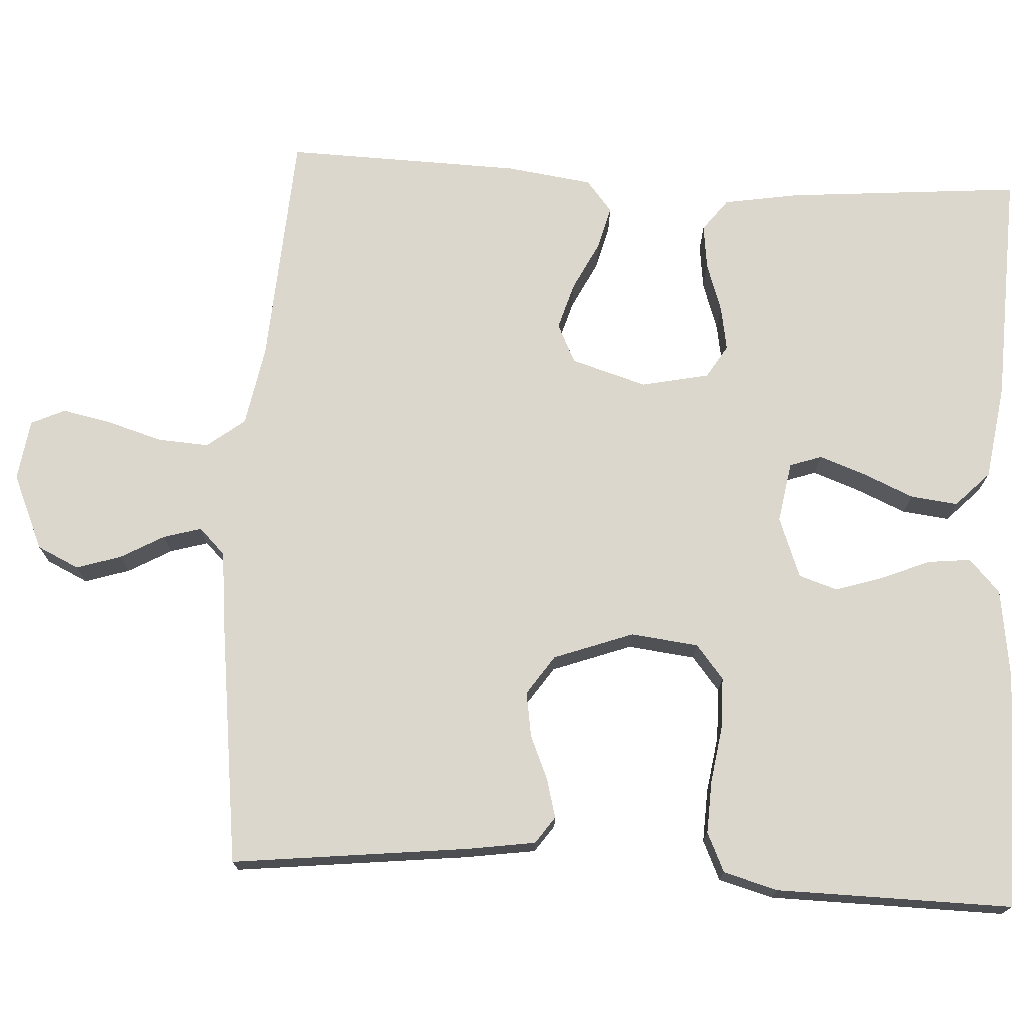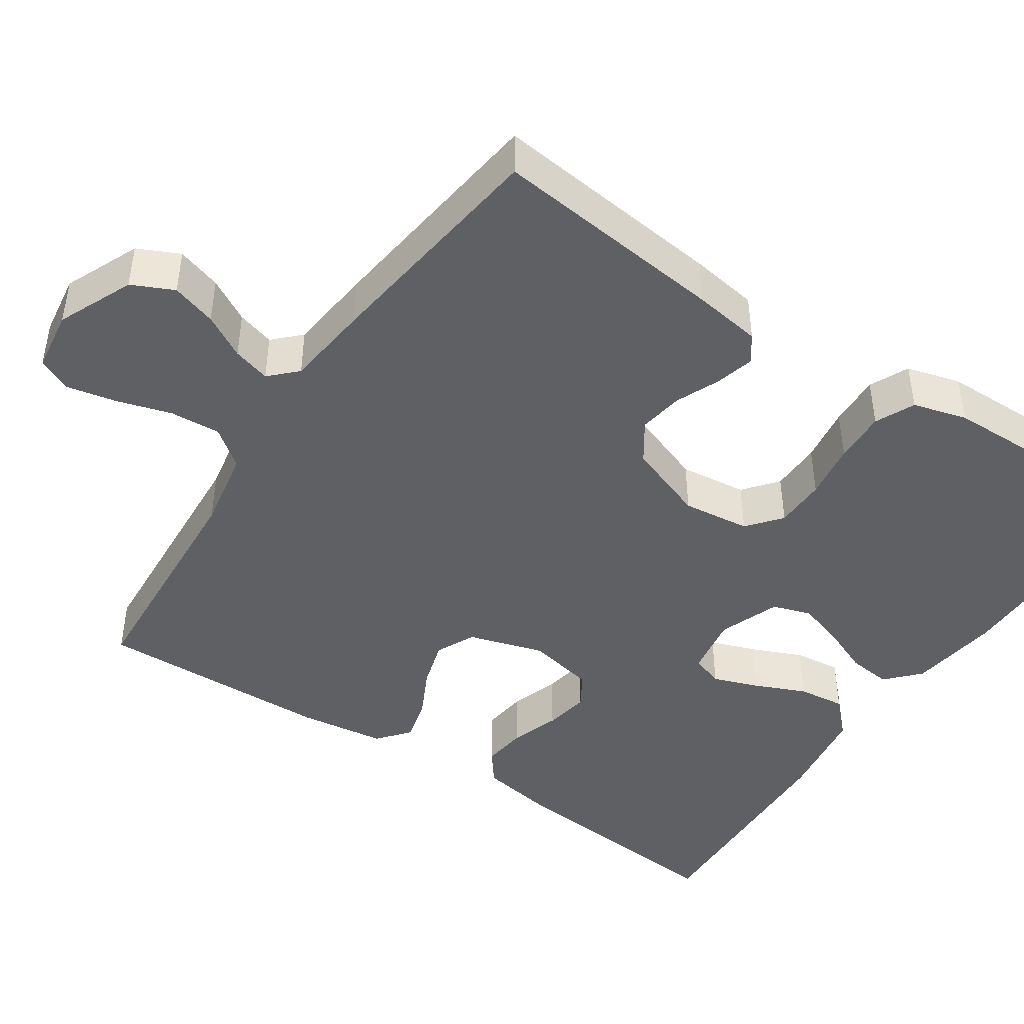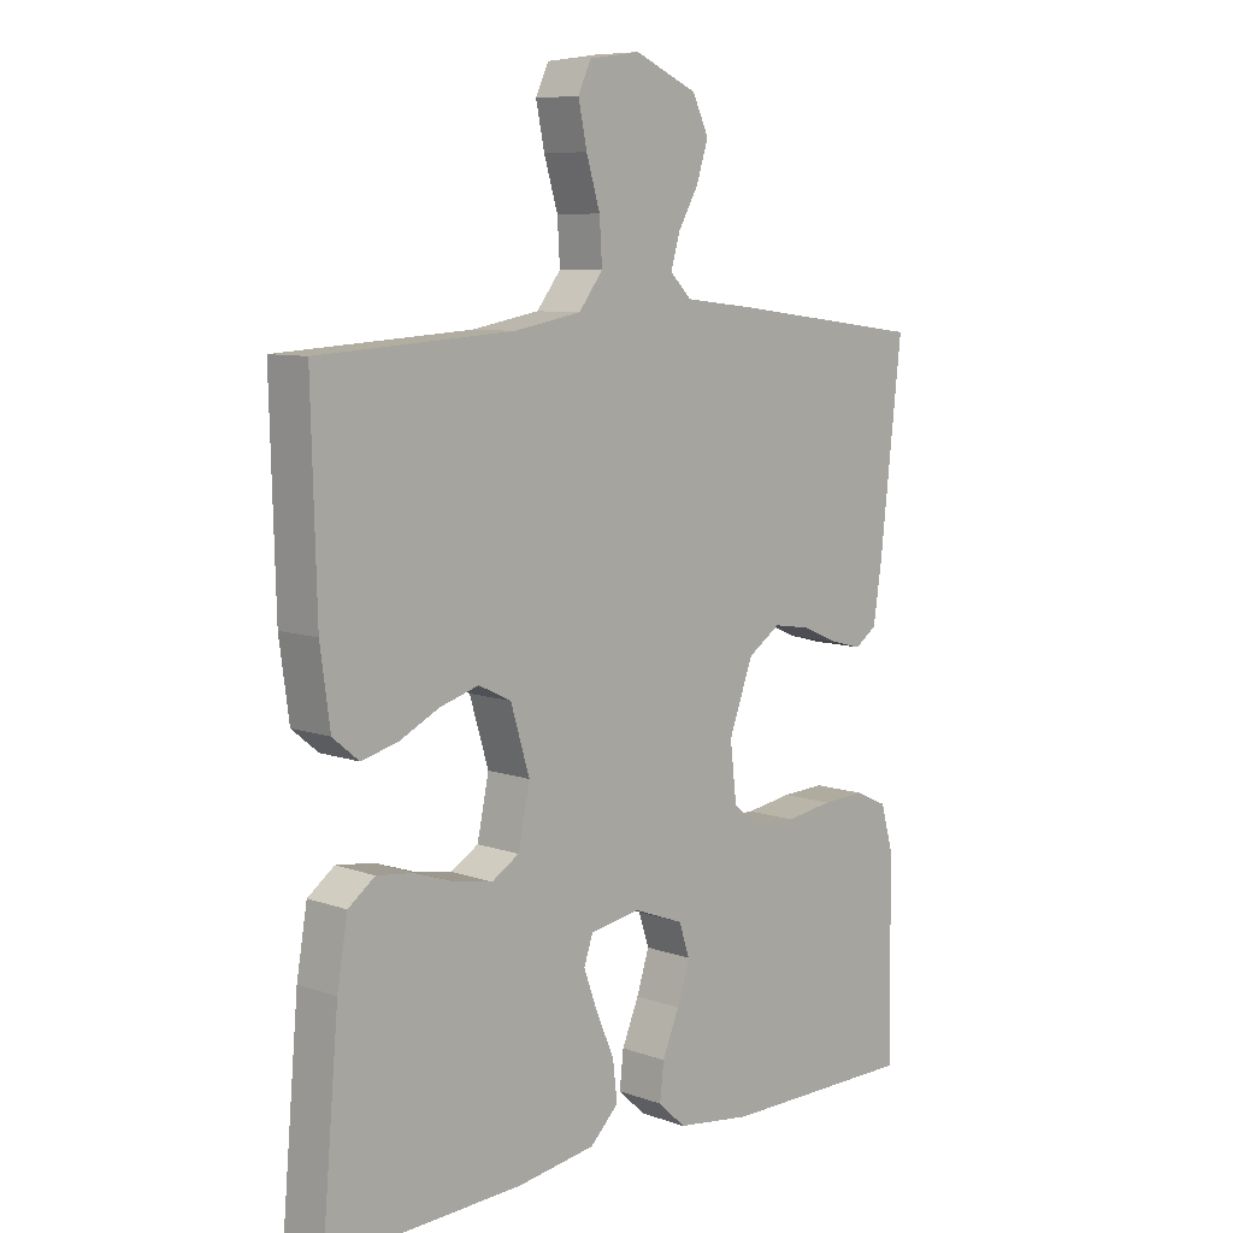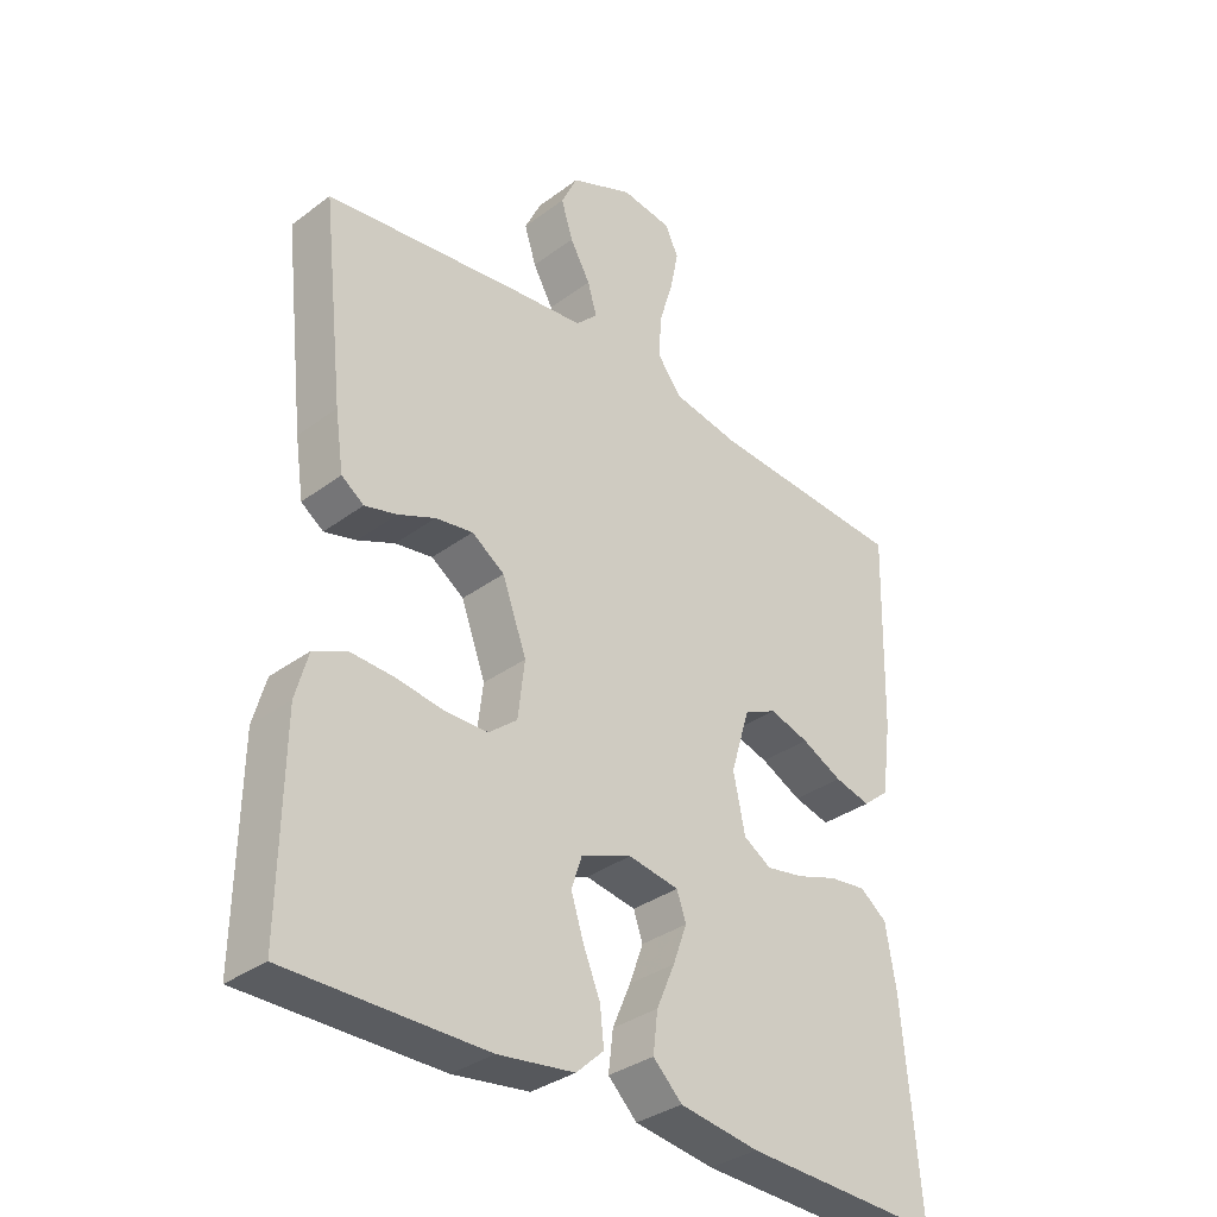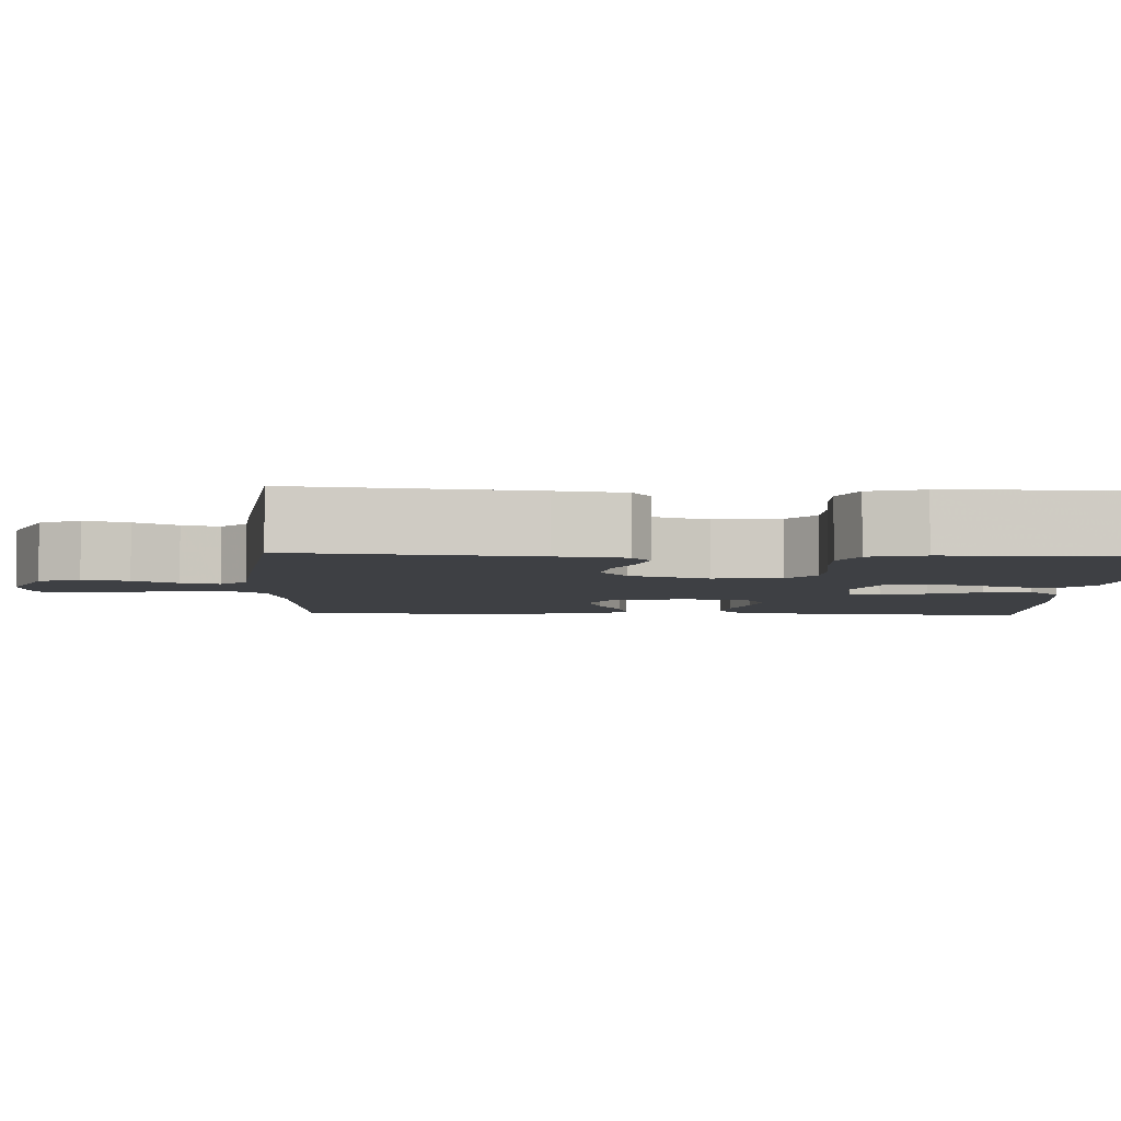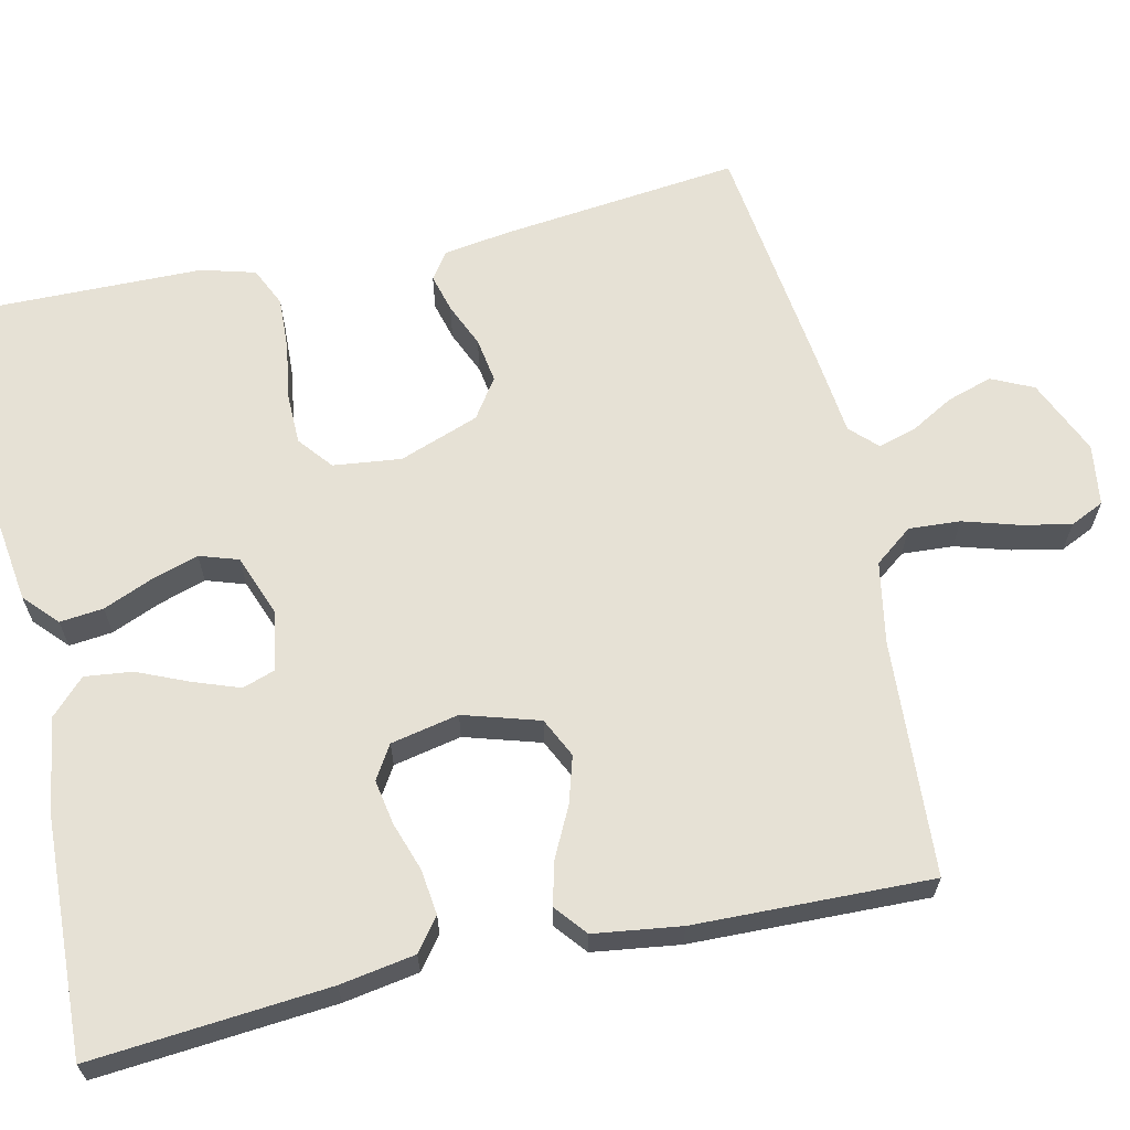
<metadata>
{"format":"obj","ext":"obj","renderer":"f3d","projection":"perspective","resolution":1024,"background":"white","views":[{"elev":73.2,"azim":93.3,"up":"+Y"},{"elev":-44.8,"azim":56.2,"up":"+Y"},{"elev":8.1,"azim":-45.7,"up":"+Z"},{"elev":-34.2,"azim":135.0,"up":"+Z"},{"elev":-4.8,"azim":87.5,"up":"+Y"},{"elev":64.3,"azim":-102.6,"up":"+Y"}]}
</metadata>
<code>
v 0.5 0.07 0.5
v 0.466 0.07 0.2
v 0.453 0.07 0.113
v 0.419 0.07 0.089
v 0.37 0.07 0.102
v 0.314 0.07 0.126
v 0.257 0.07 0.135
v 0.207 0.07 0.101
v 0.17 0.07 0
v 0.18 0.07 -0.086
v 0.223 0.07 -0.121
v 0.288 0.07 -0.122
v 0.36 0.07 -0.111
v 0.427 0.07 -0.108
v 0.477 0.07 -0.131
v 0.496 0.07 -0.2
v 0.5 0.07 -0.5
v 0.2 0.07 -0.5
v 0.084 0.07 -0.484
v 0.042 0.07 -0.445
v 0.048 0.07 -0.39
v 0.074 0.07 -0.328
v 0.093 0.07 -0.268
v 0.077 0.07 -0.219
v 0 0.07 -0.19
v -0.077 0.07 -0.203
v -0.091 0.07 -0.244
v -0.07 0.07 -0.302
v -0.042 0.07 -0.367
v -0.035 0.07 -0.427
v -0.079 0.07 -0.47
v -0.2 0.07 -0.488
v -0.5 0.07 -0.5
v -0.474 0.07 -0.2
v -0.458 0.07 -0.105
v -0.417 0.07 -0.074
v -0.36 0.07 -0.081
v -0.298 0.07 -0.102
v -0.241 0.07 -0.112
v -0.199 0.07 -0.086
v -0.181 0.07 0
v -0.21 0.07 0.096
v -0.26 0.07 0.12
v -0.32 0.07 0.102
v -0.382 0.07 0.071
v -0.437 0.07 0.057
v -0.477 0.07 0.09
v -0.492 0.07 0.2
v -0.5 0.07 0.5
v -0.2 0.07 0.519
v -0.097 0.07 0.538
v -0.06 0.07 0.586
v -0.064 0.07 0.651
v -0.085 0.07 0.721
v -0.098 0.07 0.784
v -0.078 0.07 0.827
v 0 0.07 0.838
v 0.096 0.07 0.796
v 0.121 0.07 0.743
v 0.103 0.07 0.686
v 0.072 0.07 0.631
v 0.058 0.07 0.583
v 0.091 0.07 0.55
v 0.2 0.07 0.538
v 0.5 0 0.5
v 0.466 0 0.2
v 0.453 0 0.113
v 0.419 0 0.089
v 0.37 0 0.102
v 0.314 0 0.126
v 0.257 0 0.135
v 0.207 0 0.101
v 0.17 0 0
v 0.18 0 -0.086
v 0.223 0 -0.121
v 0.288 0 -0.122
v 0.36 0 -0.111
v 0.427 0 -0.108
v 0.477 0 -0.131
v 0.496 0 -0.2
v 0.5 0 -0.5
v 0.2 0 -0.5
v 0.084 0 -0.484
v 0.042 0 -0.445
v 0.048 0 -0.39
v 0.074 0 -0.328
v 0.093 0 -0.268
v 0.077 0 -0.219
v 0 0 -0.19
v -0.077 0 -0.203
v -0.091 0 -0.244
v -0.07 0 -0.302
v -0.042 0 -0.367
v -0.035 0 -0.427
v -0.079 0 -0.47
v -0.2 0 -0.488
v -0.5 0 -0.5
v -0.474 0 -0.2
v -0.458 0 -0.105
v -0.417 0 -0.074
v -0.36 0 -0.081
v -0.298 0 -0.102
v -0.241 0 -0.112
v -0.199 0 -0.086
v -0.181 0 0
v -0.21 0 0.096
v -0.26 0 0.12
v -0.32 0 0.102
v -0.382 0 0.071
v -0.437 0 0.057
v -0.477 0 0.09
v -0.492 0 0.2
v -0.5 0 0.5
v -0.2 0 0.519
v -0.097 0 0.538
v -0.06 0 0.586
v -0.064 0 0.651
v -0.085 0 0.721
v -0.098 0 0.784
v -0.078 0 0.827
v 0 0 0.838
v 0.096 0 0.796
v 0.121 0 0.743
v 0.103 0 0.686
v 0.072 0 0.631
v 0.058 0 0.583
v 0.091 0 0.55
v 0.2 0 0.538
f 63 64 1 2
f 58 59 60 61
f 58 61 62
f 57 58 62
f 56 57 62
f 53 54 55 56
f 53 56 62
f 52 53 62 63
f 47 48 49 50
f 47 50 51
f 44 45 46 47
f 43 44 47 51
f 42 43 51 52
f 35 36 37 38
f 35 38 39
f 34 35 39
f 33 34 39
f 32 33 39 40
f 28 29 30 31
f 27 28 31 32
f 26 27 32 40
f 19 20 21 22
f 19 22 23
f 18 19 23
f 17 18 23 24
f 15 16 17 24
f 12 13 14 15
f 11 12 15 24
f 3 4 5 6
f 3 6 7
f 2 3 7
f 63 2 7
f 41 42 52 63
f 41 63 7 8
f 25 26 40 41
f 25 41 8 9
f 10 11 24 25
f 9 10 25
f 66 65 128 127
f 125 124 123 122
f 126 125 122
f 126 122 121
f 126 121 120
f 120 119 118 117
f 126 120 117
f 127 126 117 116
f 114 113 112 111
f 115 114 111
f 111 110 109 108
f 115 111 108 107
f 116 115 107 106
f 102 101 100 99
f 103 102 99
f 103 99 98
f 103 98 97
f 104 103 97 96
f 95 94 93 92
f 96 95 92 91
f 104 96 91 90
f 86 85 84 83
f 87 86 83
f 87 83 82
f 88 87 82 81
f 88 81 80 79
f 79 78 77 76
f 88 79 76 75
f 70 69 68 67
f 71 70 67
f 71 67 66
f 71 66 127
f 127 116 106 105
f 72 71 127 105
f 105 104 90 89
f 73 72 105 89
f 89 88 75 74
f 89 74 73
f 1 65 66 2
f 2 66 67 3
f 3 67 68 4
f 4 68 69 5
f 5 69 70 6
f 6 70 71 7
f 7 71 72 8
f 8 72 73 9
f 9 73 74 10
f 10 74 75 11
f 11 75 76 12
f 12 76 77 13
f 13 77 78 14
f 14 78 79 15
f 15 79 80 16
f 16 80 81 17
f 17 81 82 18
f 18 82 83 19
f 19 83 84 20
f 20 84 85 21
f 21 85 86 22
f 22 86 87 23
f 23 87 88 24
f 24 88 89 25
f 25 89 90 26
f 26 90 91 27
f 27 91 92 28
f 28 92 93 29
f 29 93 94 30
f 30 94 95 31
f 31 95 96 32
f 32 96 97 33
f 33 97 98 34
f 34 98 99 35
f 35 99 100 36
f 36 100 101 37
f 37 101 102 38
f 38 102 103 39
f 39 103 104 40
f 40 104 105 41
f 41 105 106 42
f 42 106 107 43
f 43 107 108 44
f 44 108 109 45
f 45 109 110 46
f 46 110 111 47
f 47 111 112 48
f 48 112 113 49
f 49 113 114 50
f 50 114 115 51
f 51 115 116 52
f 52 116 117 53
f 53 117 118 54
f 54 118 119 55
f 55 119 120 56
f 56 120 121 57
f 57 121 122 58
f 58 122 123 59
f 59 123 124 60
f 60 124 125 61
f 61 125 126 62
f 62 126 127 63
f 63 127 128 64
f 64 128 65 1

</code>
